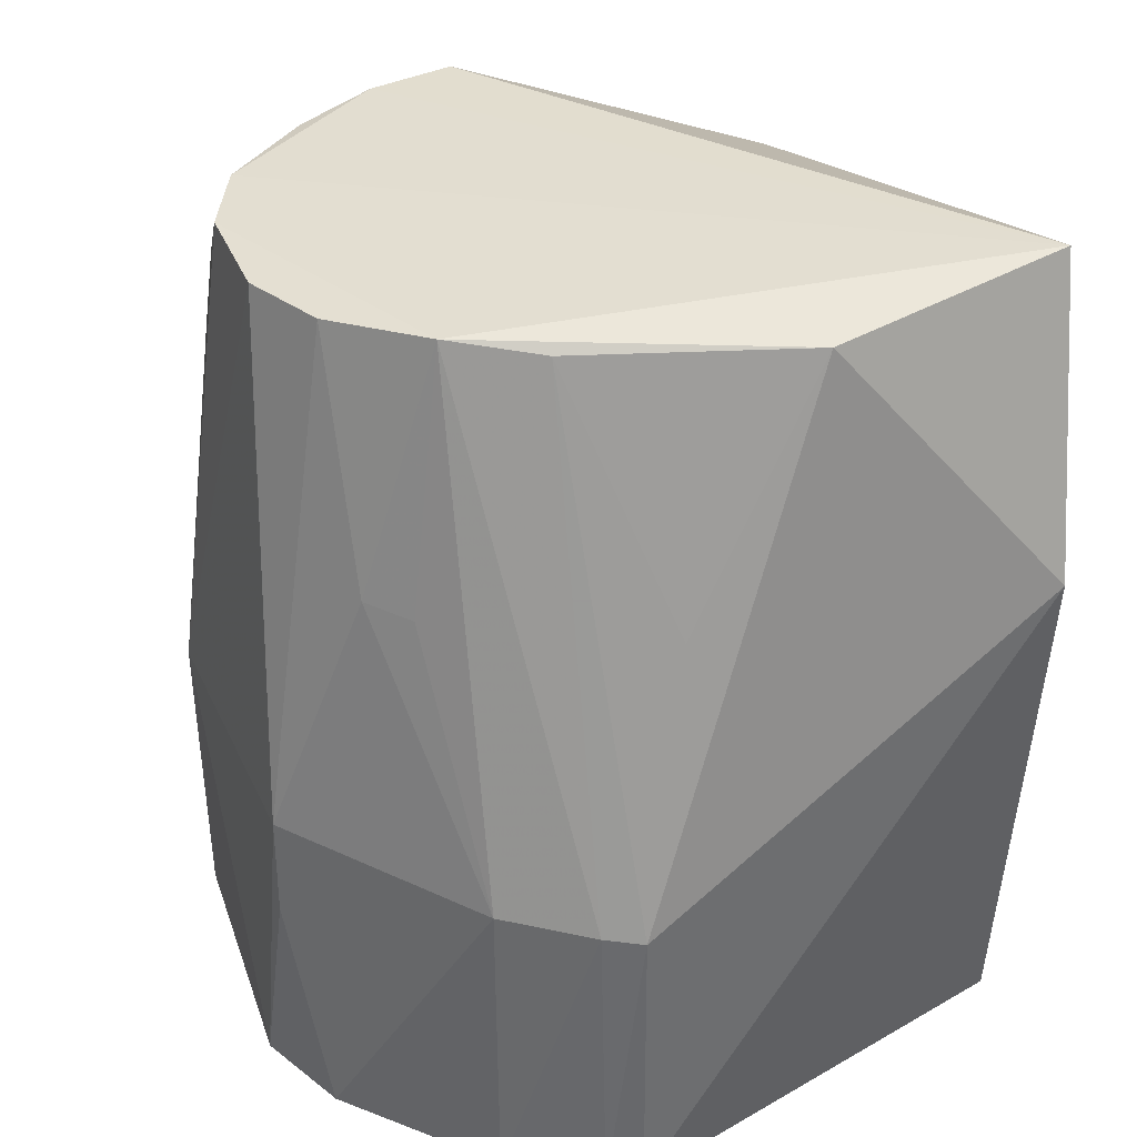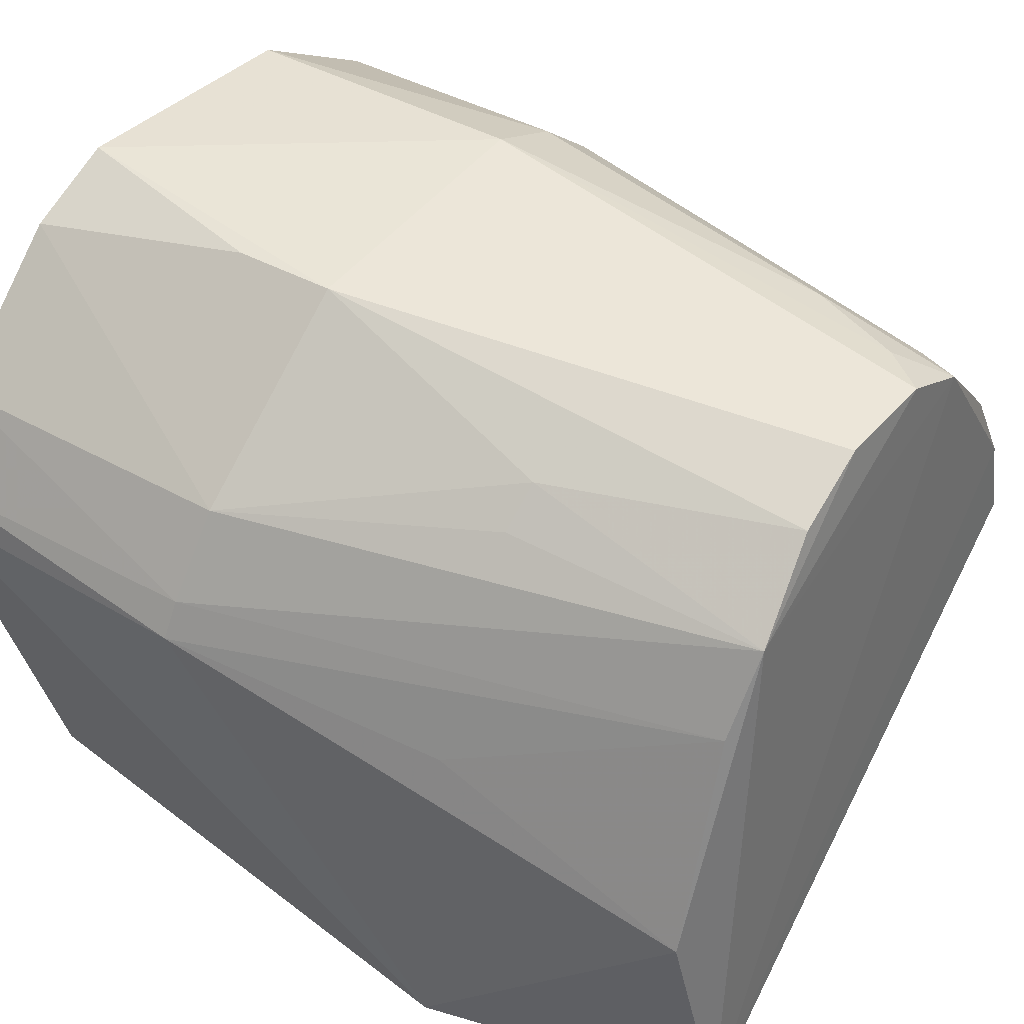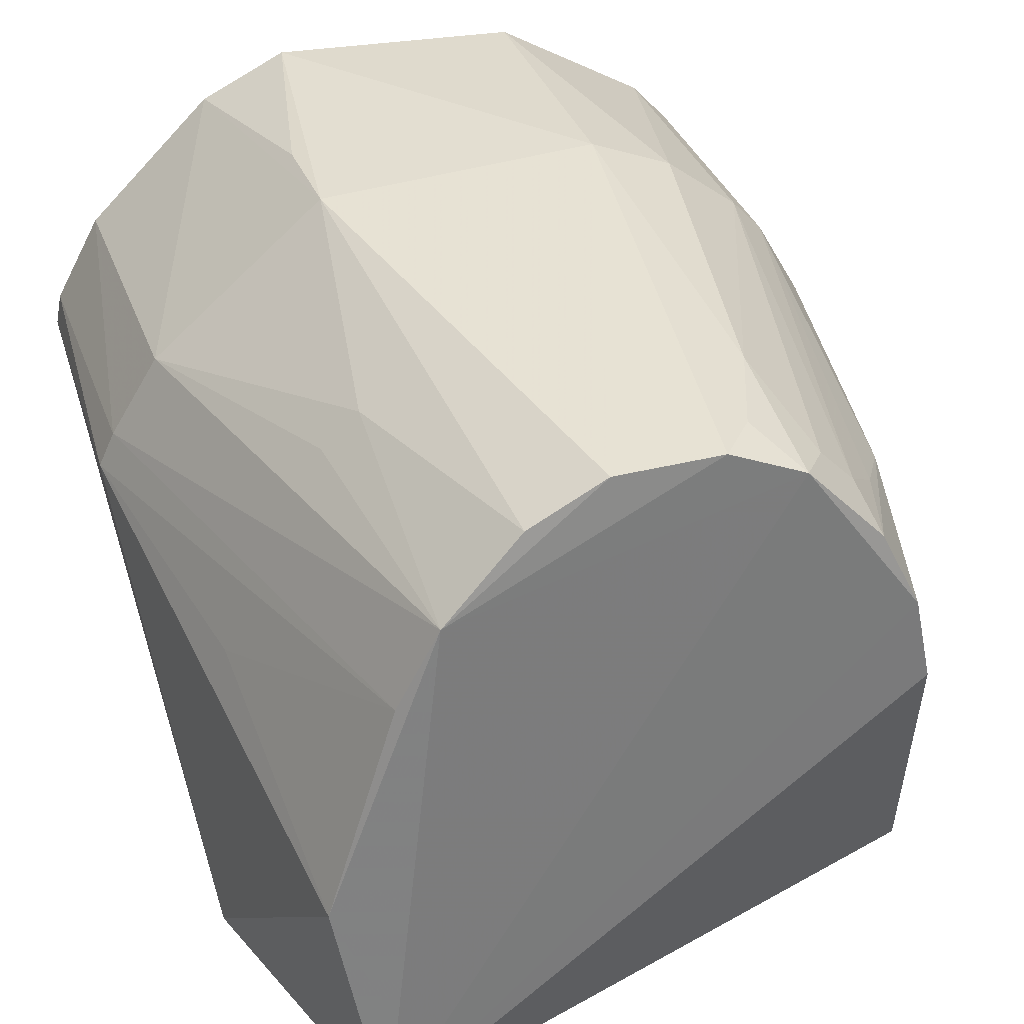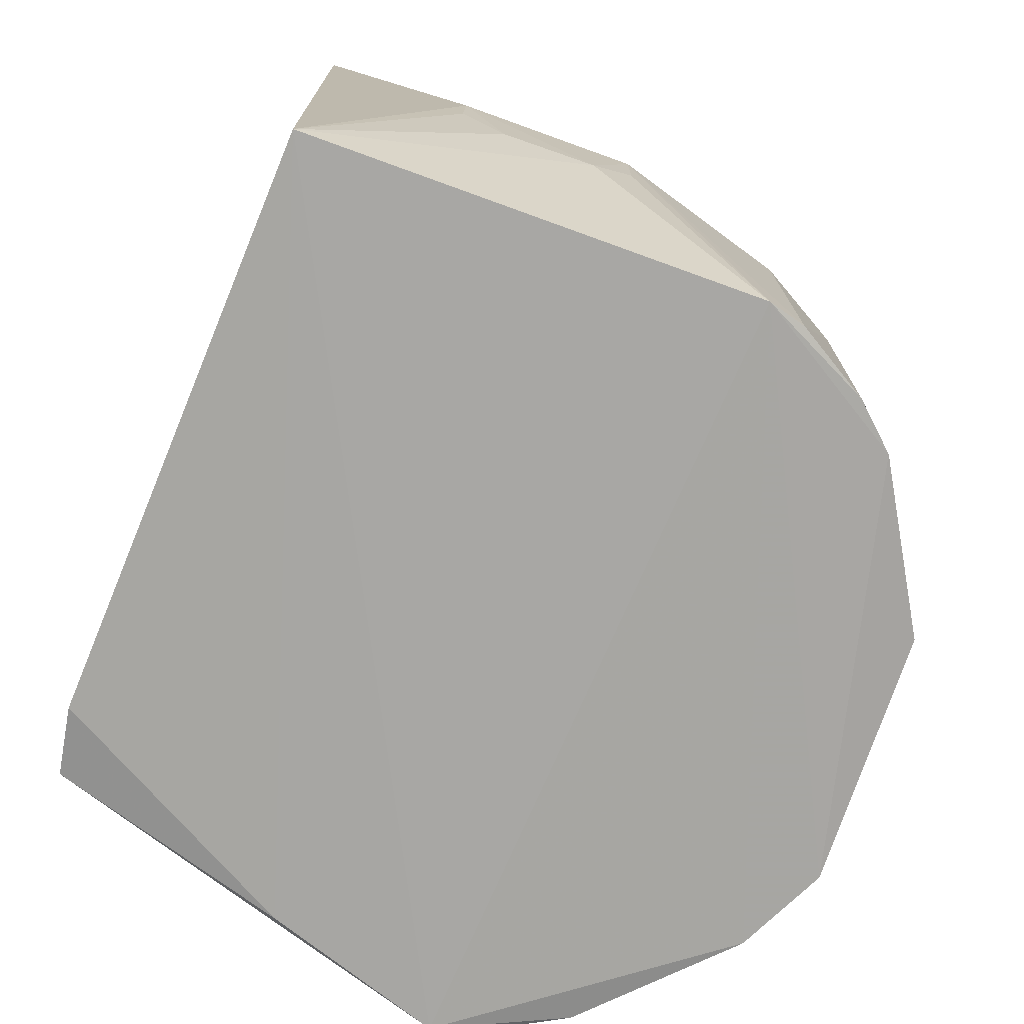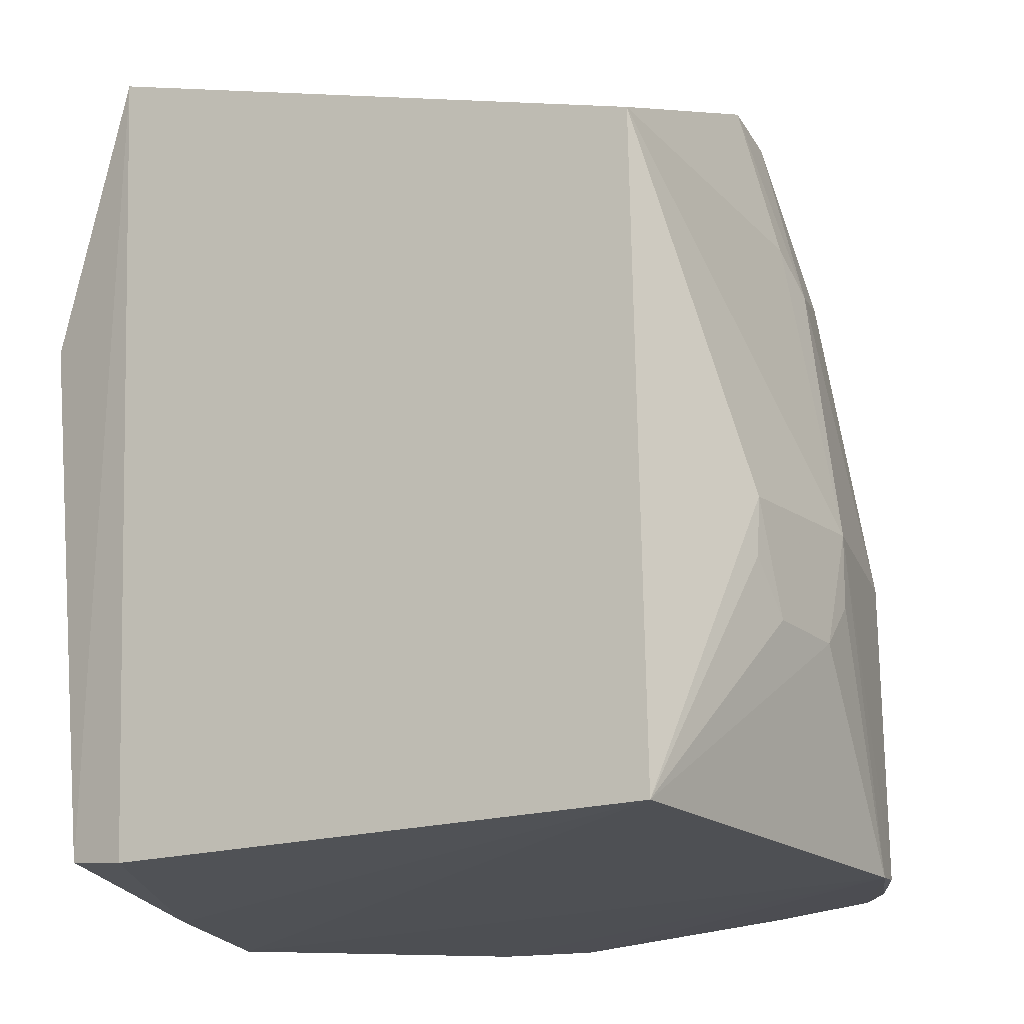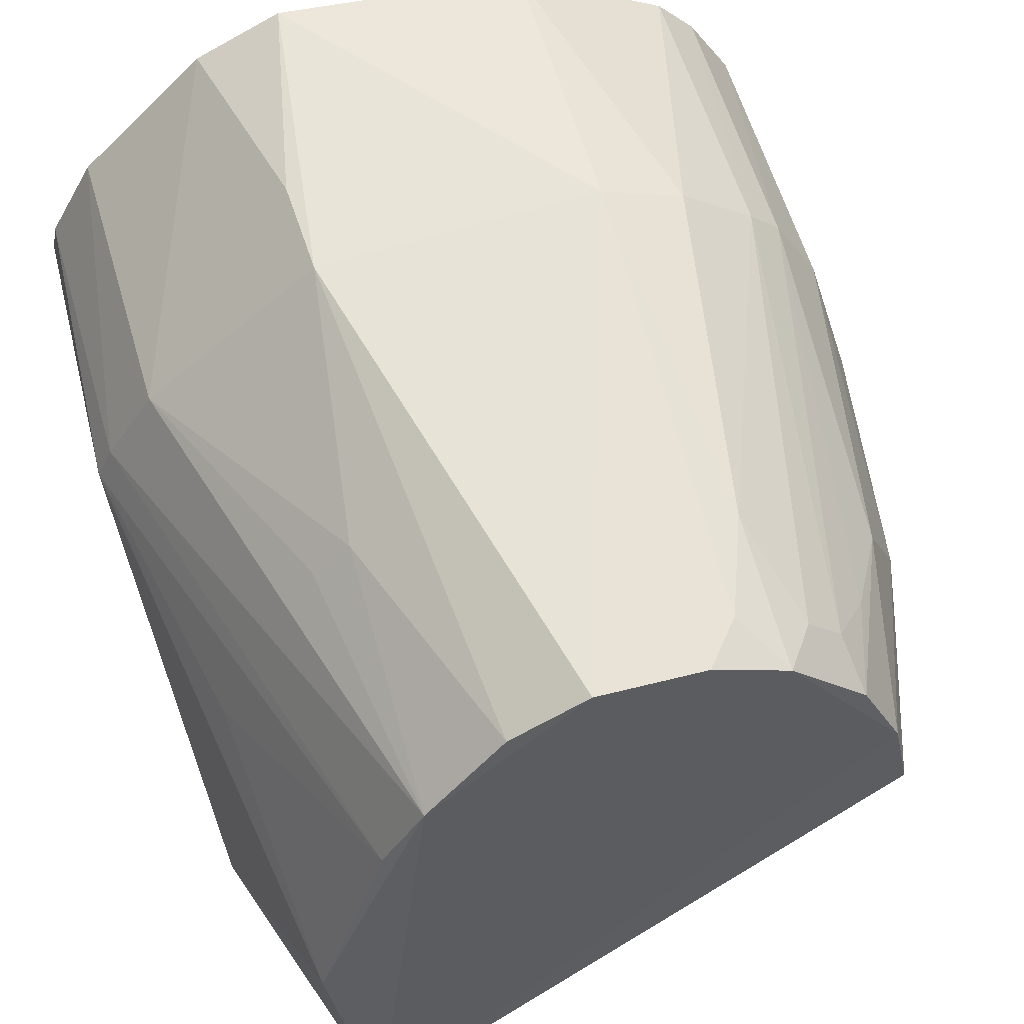
<metadata>
{"format":"obj","ext":"obj","renderer":"f3d","projection":"perspective","resolution":1024,"background":"white","views":[{"elev":36.9,"azim":-109.1,"up":"+Z"},{"elev":40.5,"azim":-53.9,"up":"+Y"},{"elev":33.7,"azim":-17.2,"up":"+Y"},{"elev":-74.9,"azim":69.8,"up":"+Z"},{"elev":-20.3,"azim":34.0,"up":"+Z"},{"elev":55.5,"azim":-15.1,"up":"+Y"}]}
</metadata>
<code>
v 0.03177 0.1381 0.08246
v 0.05267 0.07866 0.06448
v 0.05219 0.1261 0.0029
v -0.0158 0.1302 0.003435
v -0.007141 0.07743 0.0853
v -0.00243 0.07731 0.002392
v 0.02889 0.1463 0.00474
v 0.05192 0.1136 0.05953
v 0.04485 0.1142 0.08272
v -0.0006996 0.1293 0.08317
v 0.05318 0.07952 0.001224
v -0.01671 0.07963 0.05796
v 0.04433 0.1375 0.03296
v 0.005028 0.1466 0.003776
v 0.05696 0.1094 0.03199
v 0.0432 0.1223 0.08259
v 0.05151 0.1096 0.06322
v -0.0208 0.1181 0.002232
v -0.009168 0.07841 0.003446
v -0.01124 0.1 0.08264
v 0.02884 0.1466 0.03391
v 0.04411 0.1373 0.003471
v 0.001585 0.1452 0.0347
v 0.05211 0.126 0.03202
v 0.05694 0.1055 0.02045
v 0.04247 0.1292 0.07246
v -0.01524 0.1011 0.002117
v -0.003355 0.1424 0.003532
v 0.05322 0.1224 0.002343
v -0.02133 0.1185 0.03265
v 0.03699 0.1432 0.03361
v 0.04791 0.1331 0.003221
v 0.01422 0.1409 0.08214
v 0.05697 0.09294 0.03079
v 0.03849 0.133 0.07721
v 0.04763 0.1339 0.03215
v 0.04705 0.1256 0.0639
v 0.001134 0.1453 0.0249
v -0.01518 0.1302 0.03384
v 0.05678 0.1095 0.02496
v -0.02029 0.1216 0.002964
v -0.00452 0.1211 0.08219
v 0.03133 0.1415 0.06826
v 0.00684 0.137 0.08222
v 0.02435 0.1413 0.08239
v 0.05679 0.09692 0.02043
v 0.03502 0.1366 0.07756
v 0.03949 0.1299 0.08208
v -0.01978 0.122 0.03298
v -0.0147 0.1131 0.05891
v -0.001318 0.1367 0.05949
v 0.02793 0.1411 0.07779
v 0.05672 0.09281 0.02524
v -0.004812 0.1332 0.05906
f 6 2 5
f 9 5 2
f 10 5 1
f 11 2 6
f 16 1 5
f 16 5 9
f 16 9 8
f 17 9 2
f 17 8 9
f 17 15 8
f 17 2 15
f 19 6 5
f 19 5 12
f 19 12 18
f 20 12 5
f 20 5 10
f 21 7 14
f 22 14 7
f 23 21 14
f 24 8 15
f 24 15 3
f 27 18 11
f 27 11 6
f 27 19 18
f 27 6 19
f 28 18 4
f 29 11 18
f 29 25 11
f 29 3 15
f 29 14 22
f 29 28 14
f 29 18 28
f 30 18 12
f 30 12 20
f 31 7 21
f 31 22 7
f 31 13 22
f 32 22 13
f 32 29 22
f 32 3 29
f 33 21 23
f 34 25 15
f 34 15 2
f 34 2 11
f 36 35 26
f 36 13 35
f 36 32 13
f 36 24 3
f 36 3 32
f 37 16 8
f 37 8 24
f 37 36 26
f 37 24 36
f 38 28 23
f 38 23 14
f 38 14 28
f 39 28 4
f 39 23 28
f 40 29 15
f 40 15 25
f 40 25 29
f 41 4 18
f 41 18 30
f 42 20 10
f 43 31 21
f 43 13 31
f 44 33 23
f 44 10 33
f 45 33 10
f 45 10 1
f 45 21 33
f 46 11 25
f 46 25 34
f 47 35 13
f 47 1 35
f 47 43 1
f 47 13 43
f 48 35 1
f 48 1 16
f 48 26 35
f 48 37 26
f 48 16 37
f 49 39 4
f 49 10 39
f 49 42 10
f 49 30 42
f 49 41 30
f 49 4 41
f 50 42 30
f 50 30 20
f 50 20 42
f 51 10 44
f 51 44 23
f 51 23 39
f 52 45 1
f 52 1 43
f 52 43 21
f 52 21 45
f 53 46 34
f 53 34 11
f 53 11 46
f 54 51 39
f 54 39 10
f 54 10 51

</code>
